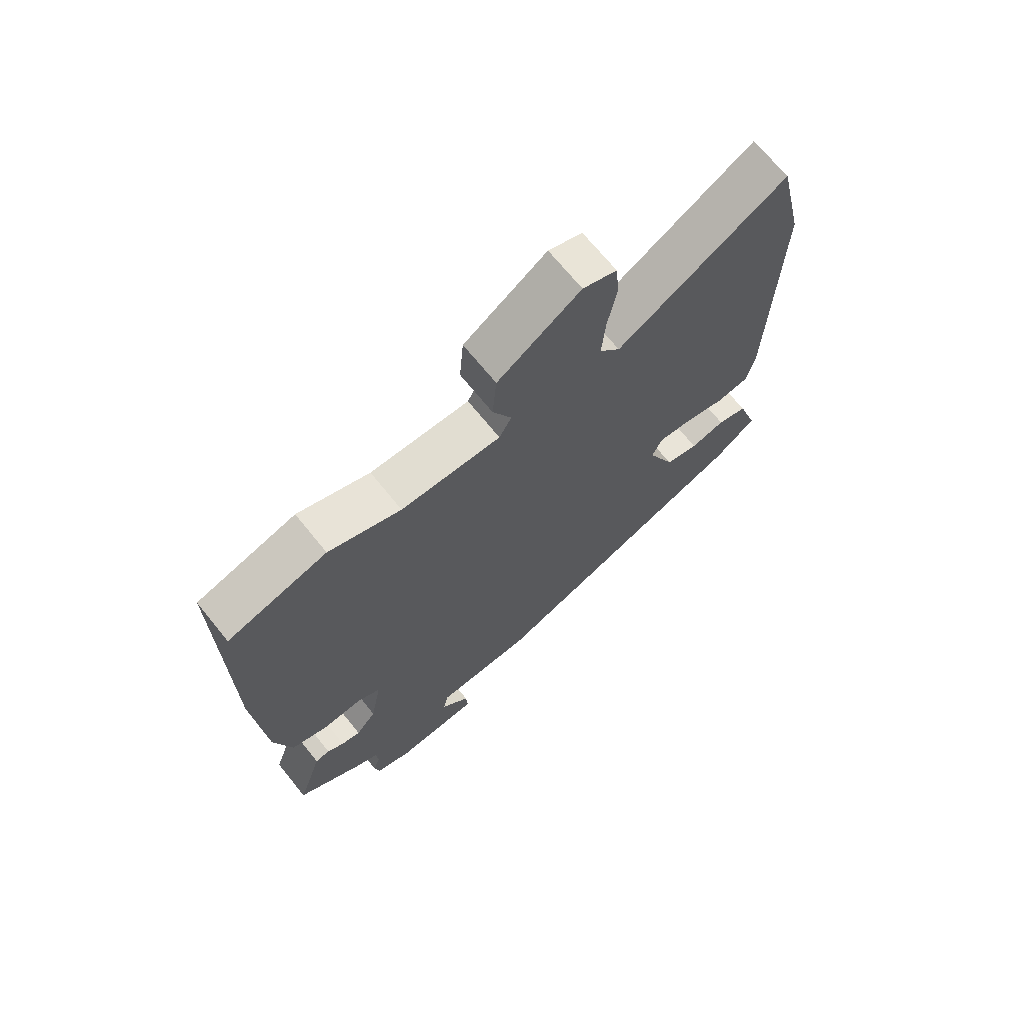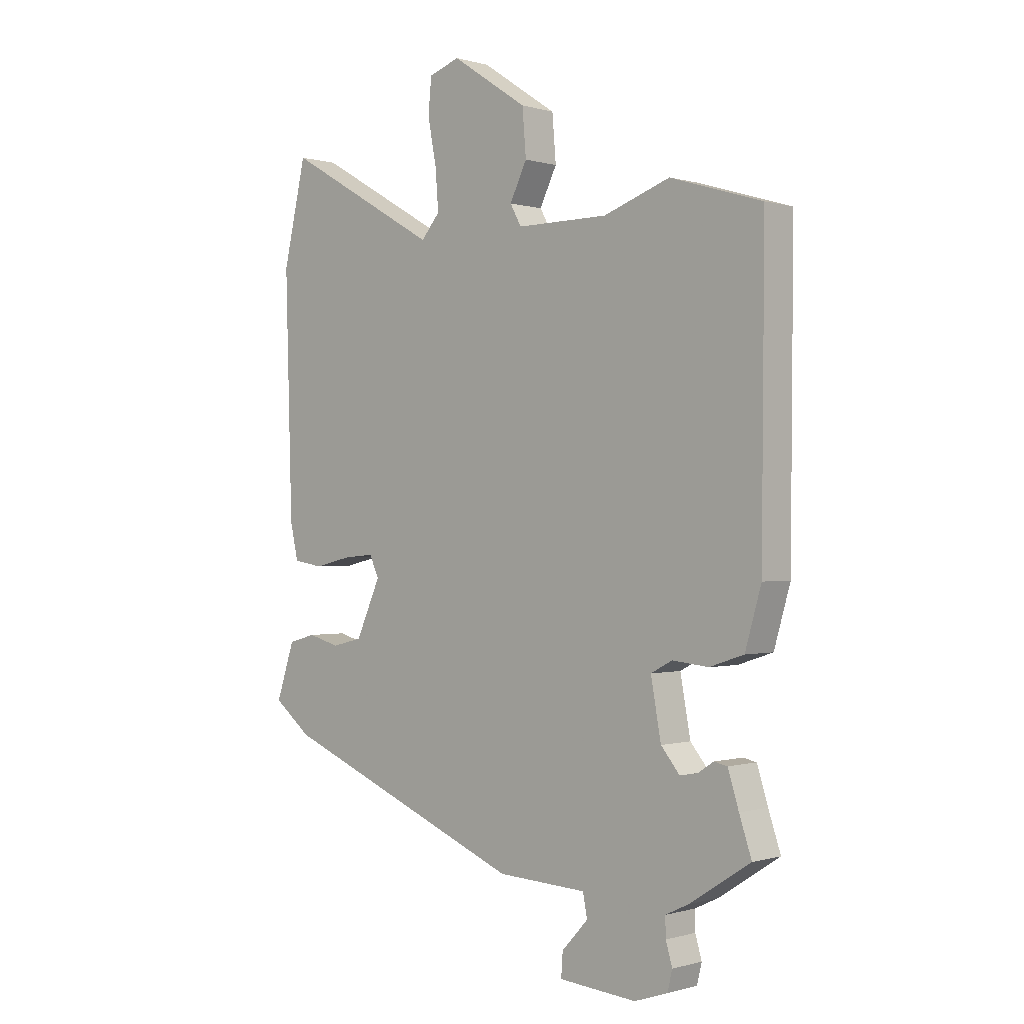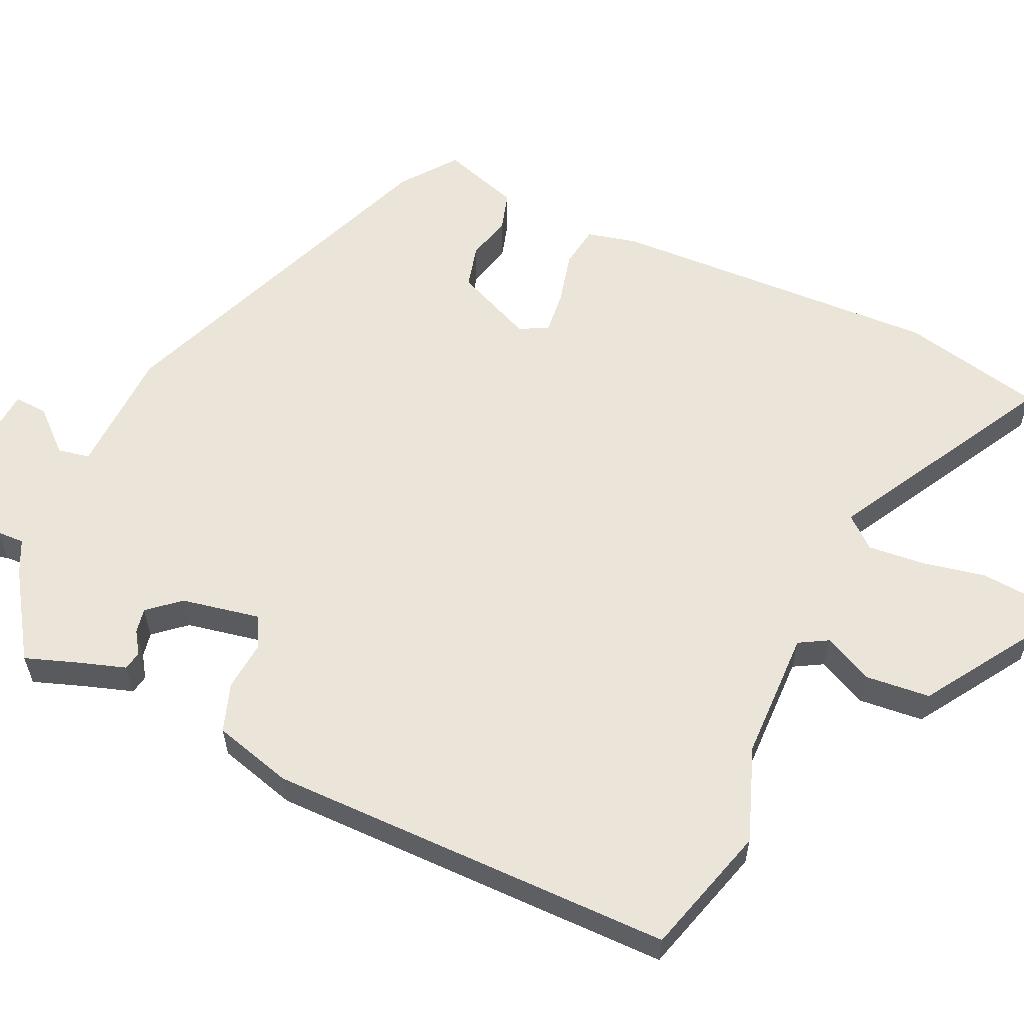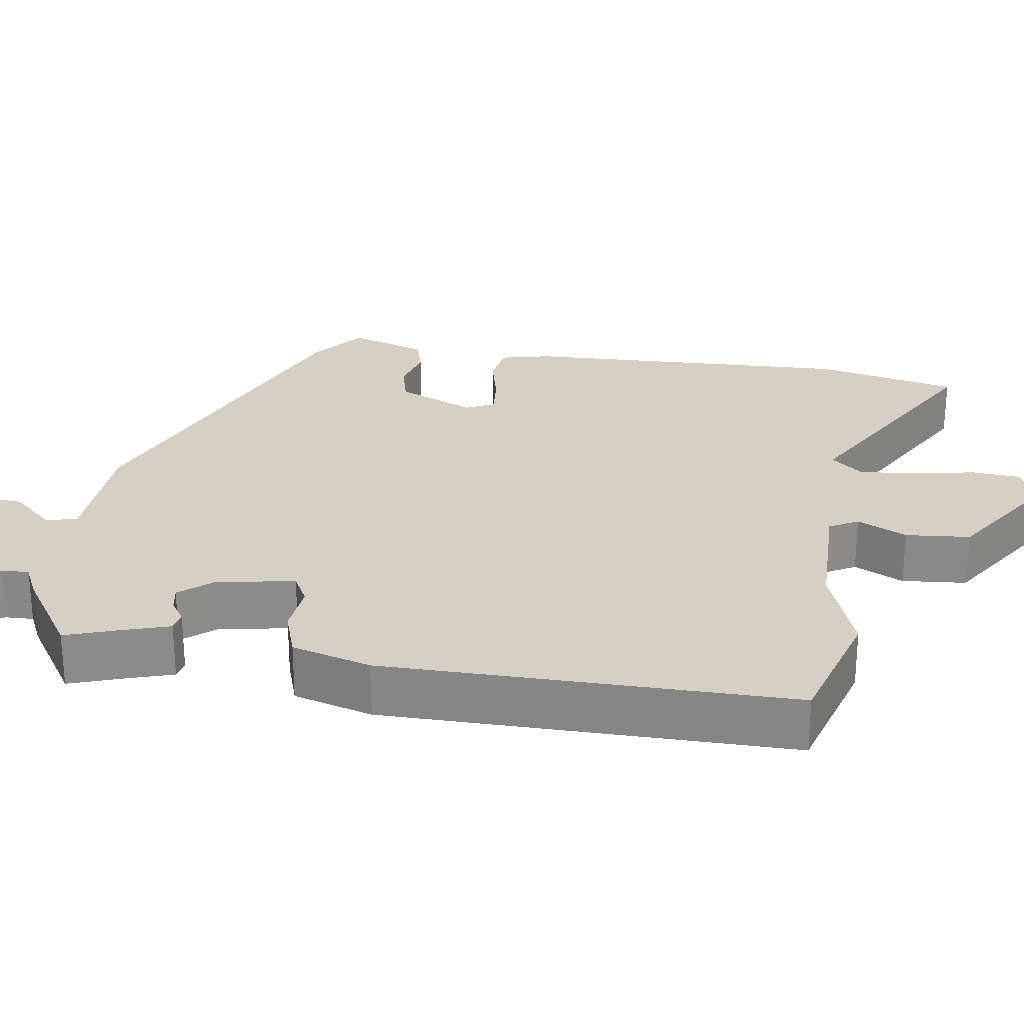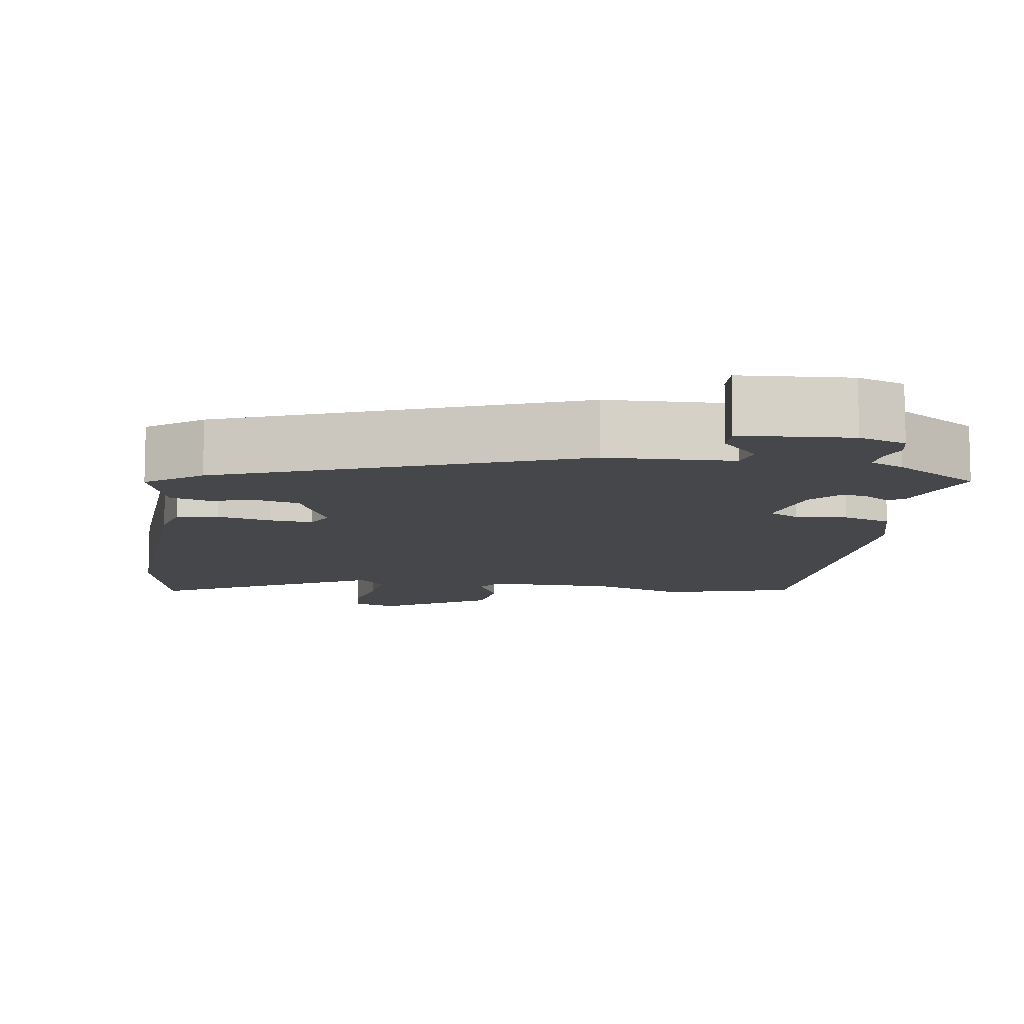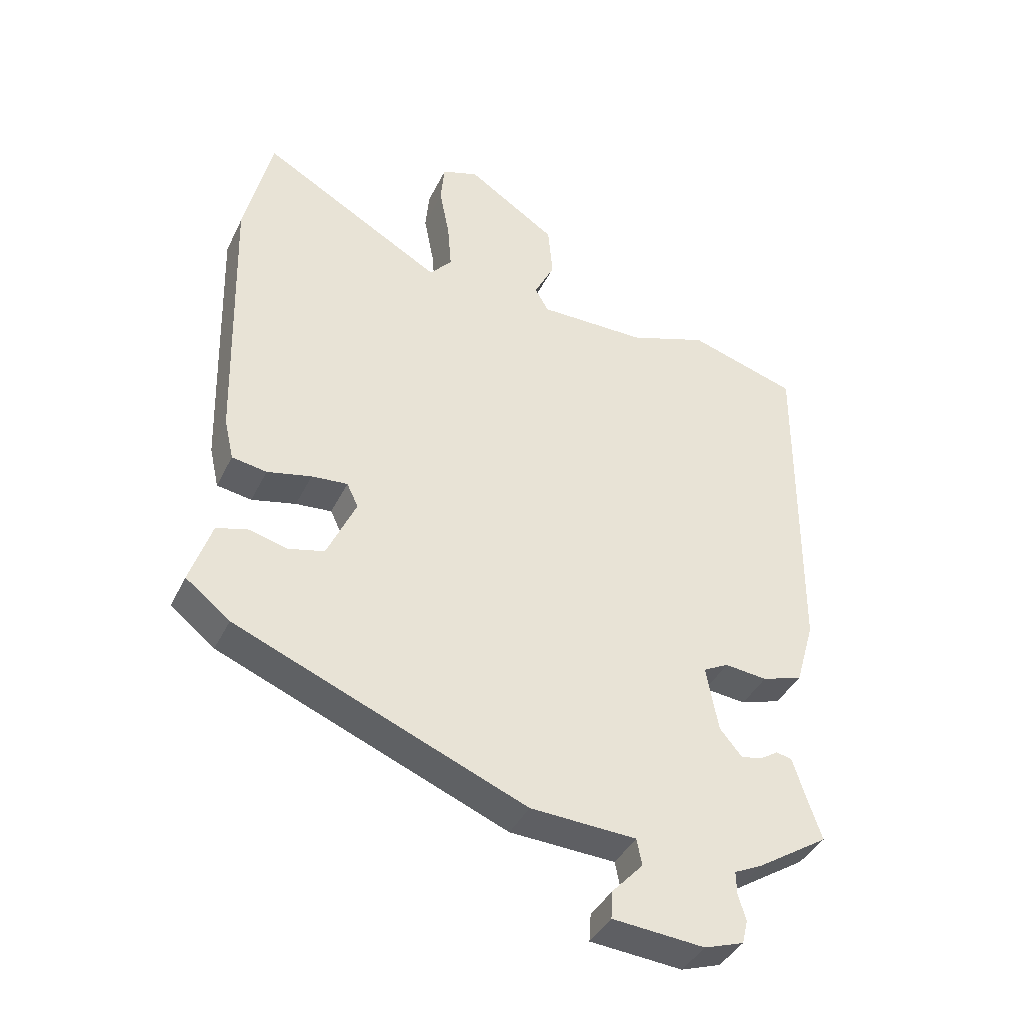
<metadata>
{"format":"obj","ext":"obj","renderer":"f3d","projection":"perspective","resolution":1024,"background":"white","views":[{"elev":69.1,"azim":-38.9,"up":"+Z"},{"elev":-0.2,"azim":-137.3,"up":"+Z"},{"elev":59.0,"azim":-66.0,"up":"+Y"},{"elev":26.4,"azim":-81.6,"up":"+Y"},{"elev":-10.2,"azim":170.6,"up":"+Y"},{"elev":-40.1,"azim":155.9,"up":"+Z"}]}
</metadata>
<code>
v -0.488 0.07 -0.436
v -0.465 0.07 -0.368
v -0.445 0.07 -0.304
v -0.42 0.07 -0.299
v -0.391 0.07 -0.318
v -0.358 0.07 -0.324
v -0.323 0.07 -0.282
v -0.304 0.07 -0.178
v -0.344 0.07 -0.157
v -0.411 0.07 -0.164
v -0.475 0.07 -0.143
v -0.505 0.07 -0.039
v -0.51 0.07 0.497
v -0.339 0.07 0.549
v -0.215 0.07 0.505
v -0.044 0.07 0.504
v -0.023 0.07 0.542
v -0.055 0.07 0.607
v -0.048 0.07 0.692
v 0.094 0.07 0.786
v 0.152 0.07 0.766
v 0.158 0.07 0.701
v 0.142 0.07 0.618
v 0.136 0.07 0.543
v 0.171 0.07 0.502
v 0.461 0.07 0.668
v 0.504 0.07 0.482
v 0.491 0.07 0.044
v 0.476 0.07 -0.022
v 0.421 0.07 -0.031
v 0.351 0.07 -0.015
v 0.294 0.07 -0.01
v 0.276 0.07 -0.048
v 0.322 0.07 -0.15
v 0.379 0.07 -0.164
v 0.438 0.07 -0.148
v 0.489 0.07 -0.162
v 0.523 0.07 -0.264
v 0.453 0.07 -0.319
v -0.005 0.07 -0.506
v -0.172 0.07 -0.514
v -0.18 0.07 -0.556
v -0.131 0.07 -0.609
v -0.128 0.07 -0.653
v -0.273 0.07 -0.665
v -0.335 0.07 -0.644
v -0.344 0.07 -0.607
v -0.332 0.07 -0.566
v -0.331 0.07 -0.53
v -0.375 0.07 -0.509
v -0.488 0 -0.436
v -0.465 0 -0.368
v -0.445 0 -0.304
v -0.42 0 -0.299
v -0.391 0 -0.318
v -0.358 0 -0.324
v -0.323 0 -0.282
v -0.304 0 -0.178
v -0.344 0 -0.157
v -0.411 0 -0.164
v -0.475 0 -0.143
v -0.505 0 -0.039
v -0.51 0 0.497
v -0.339 0 0.549
v -0.215 0 0.505
v -0.044 0 0.504
v -0.023 0 0.542
v -0.055 0 0.607
v -0.048 0 0.692
v 0.094 0 0.786
v 0.152 0 0.766
v 0.158 0 0.701
v 0.142 0 0.618
v 0.136 0 0.543
v 0.171 0 0.502
v 0.461 0 0.668
v 0.504 0 0.482
v 0.491 0 0.044
v 0.476 0 -0.022
v 0.421 0 -0.031
v 0.351 0 -0.015
v 0.294 0 -0.01
v 0.276 0 -0.048
v 0.322 0 -0.15
v 0.379 0 -0.164
v 0.438 0 -0.148
v 0.489 0 -0.162
v 0.523 0 -0.264
v 0.453 0 -0.319
v -0.005 0 -0.506
v -0.172 0 -0.514
v -0.18 0 -0.556
v -0.131 0 -0.609
v -0.128 0 -0.653
v -0.273 0 -0.665
v -0.335 0 -0.644
v -0.344 0 -0.607
v -0.332 0 -0.566
v -0.331 0 -0.53
v -0.375 0 -0.509
f 49 50 1 2
f 46 47 48
f 45 46 48
f 44 45 48
f 43 44 48
f 42 43 48
f 41 42 48 49
f 39 40 41
f 38 39 41
f 37 38 41
f 36 37 41
f 35 36 41
f 41 49 2
f 35 41 2
f 34 35 2
f 29 30 31
f 28 29 31
f 27 28 31
f 26 27 31
f 25 26 31
f 24 25 31 32
f 21 22 23
f 20 21 23
f 19 20 23
f 18 19 23
f 17 18 23
f 16 17 23 24
f 13 14 15
f 12 13 15
f 11 12 15
f 10 11 15
f 9 10 15
f 8 9 15 16
f 24 32 33
f 16 24 33
f 8 16 33
f 7 8 33
f 3 4 5
f 2 3 5
f 6 7 33 34
f 6 34 2
f 2 5 6
f 52 51 100 99
f 98 97 96
f 98 96 95
f 98 95 94
f 98 94 93
f 98 93 92
f 99 98 92 91
f 91 90 89
f 91 89 88
f 91 88 87
f 91 87 86
f 91 86 85
f 52 99 91
f 52 91 85
f 52 85 84
f 81 80 79
f 81 79 78
f 81 78 77
f 81 77 76
f 81 76 75
f 82 81 75 74
f 73 72 71
f 73 71 70
f 73 70 69
f 73 69 68
f 73 68 67
f 74 73 67 66
f 65 64 63
f 65 63 62
f 65 62 61
f 65 61 60
f 65 60 59
f 66 65 59 58
f 83 82 74
f 83 74 66
f 83 66 58
f 83 58 57
f 55 54 53
f 55 53 52
f 84 83 57 56
f 52 84 56
f 56 55 52
f 1 51 52 2
f 2 52 53 3
f 3 53 54 4
f 4 54 55 5
f 5 55 56 6
f 6 56 57 7
f 7 57 58 8
f 8 58 59 9
f 9 59 60 10
f 10 60 61 11
f 11 61 62 12
f 12 62 63 13
f 13 63 64 14
f 14 64 65 15
f 15 65 66 16
f 16 66 67 17
f 17 67 68 18
f 18 68 69 19
f 19 69 70 20
f 20 70 71 21
f 21 71 72 22
f 22 72 73 23
f 23 73 74 24
f 24 74 75 25
f 25 75 76 26
f 26 76 77 27
f 27 77 78 28
f 28 78 79 29
f 29 79 80 30
f 30 80 81 31
f 31 81 82 32
f 32 82 83 33
f 33 83 84 34
f 34 84 85 35
f 35 85 86 36
f 36 86 87 37
f 37 87 88 38
f 38 88 89 39
f 39 89 90 40
f 40 90 91 41
f 41 91 92 42
f 42 92 93 43
f 43 93 94 44
f 44 94 95 45
f 45 95 96 46
f 46 96 97 47
f 47 97 98 48
f 48 98 99 49
f 49 99 100 50
f 50 100 51 1

</code>
